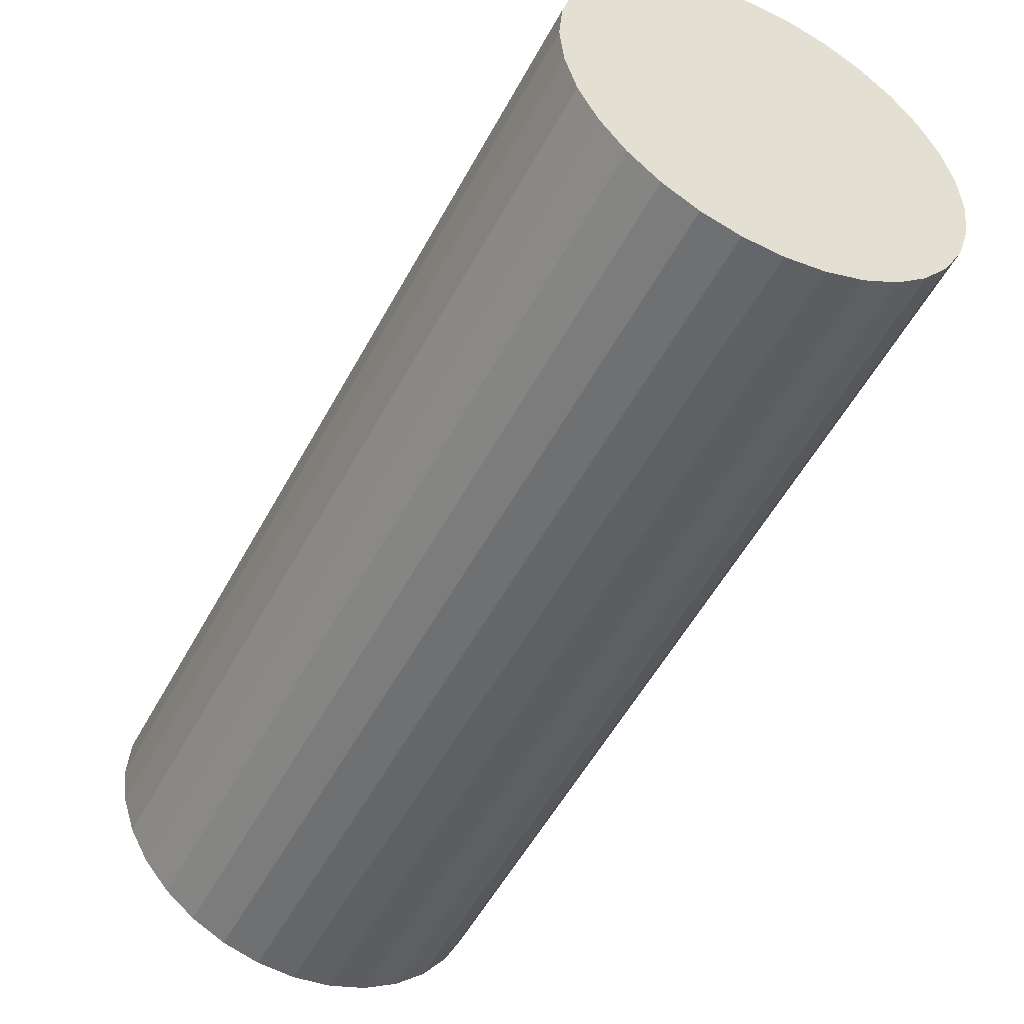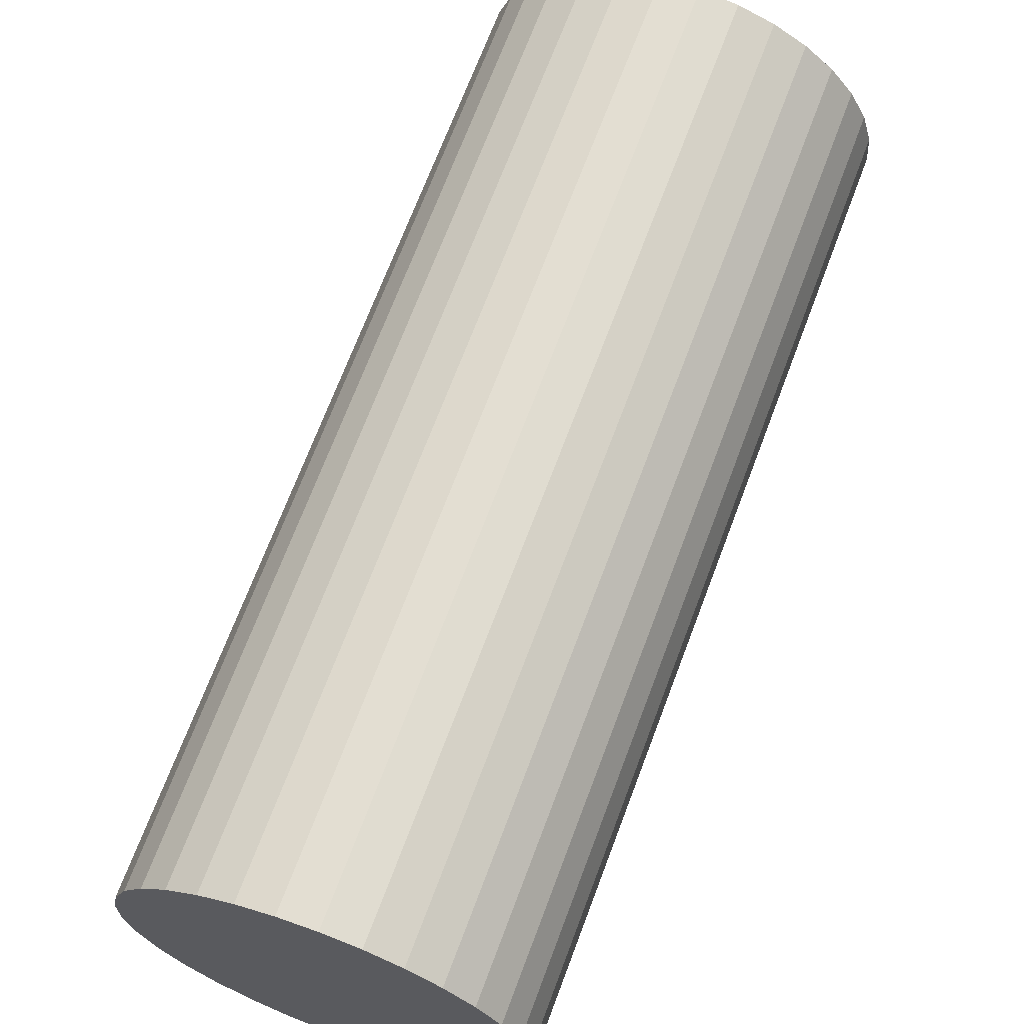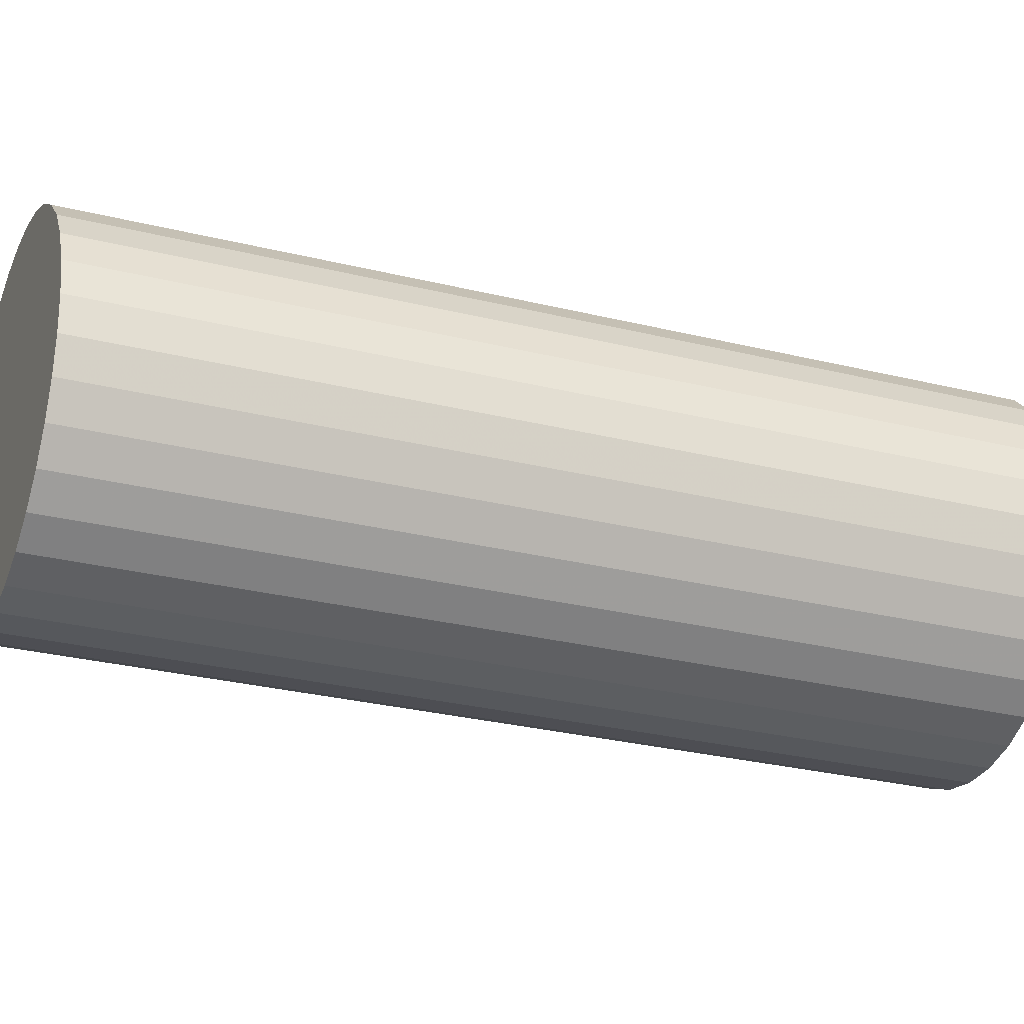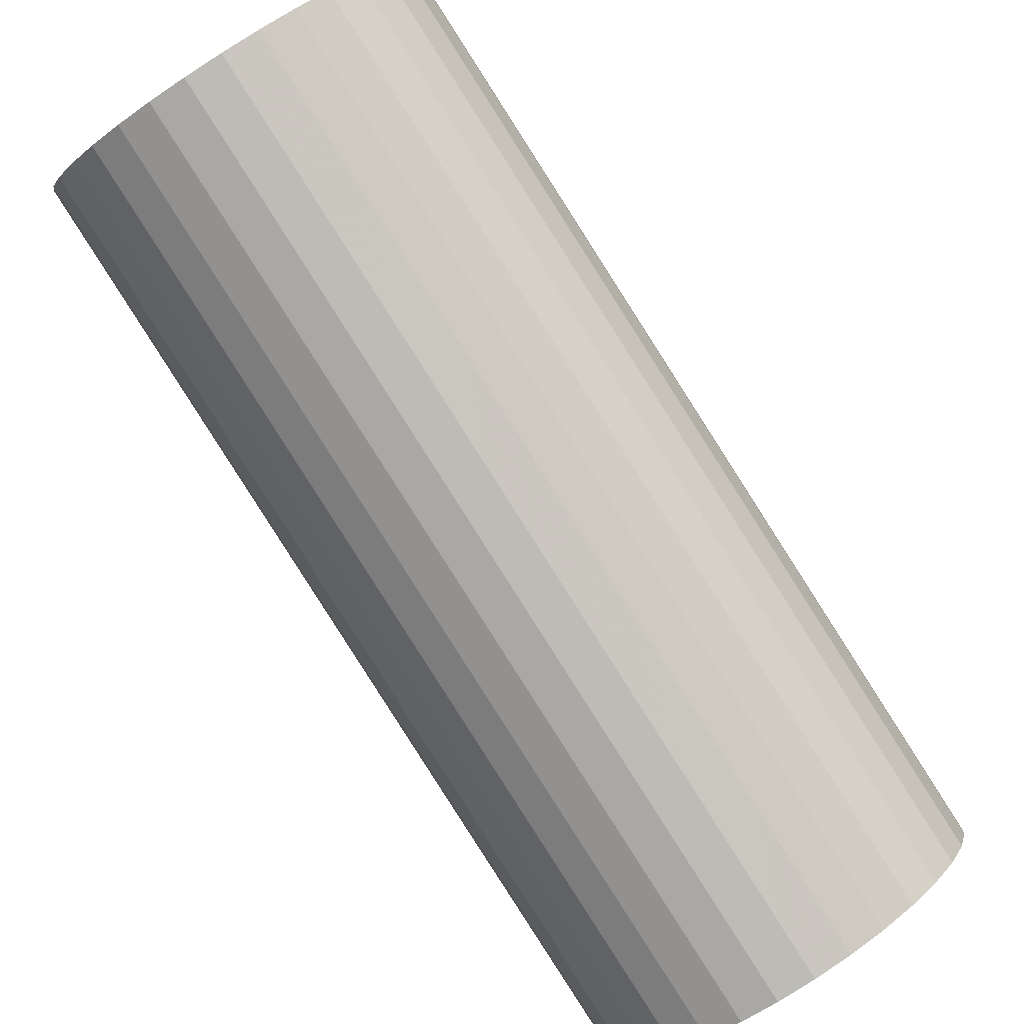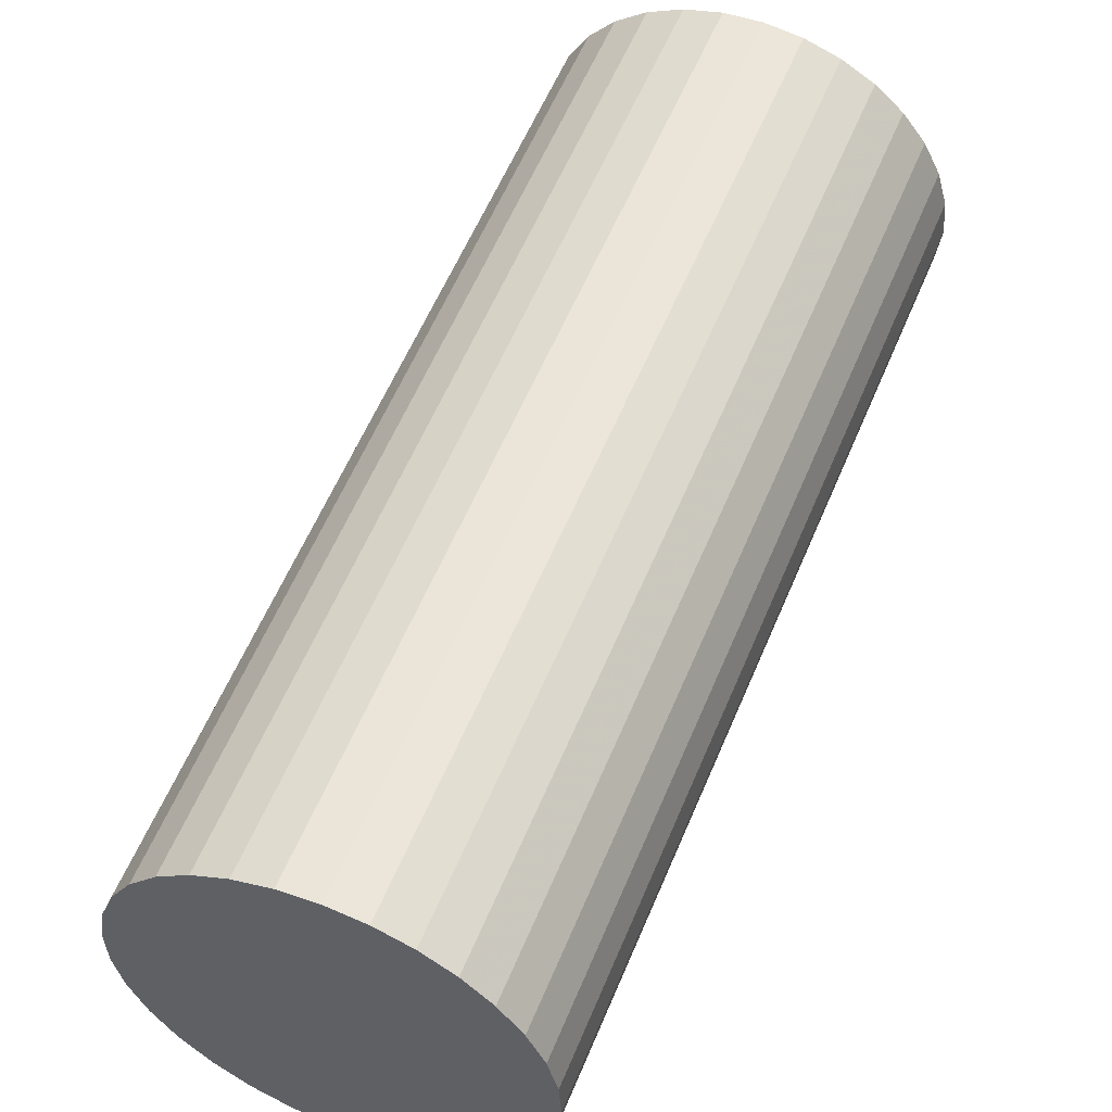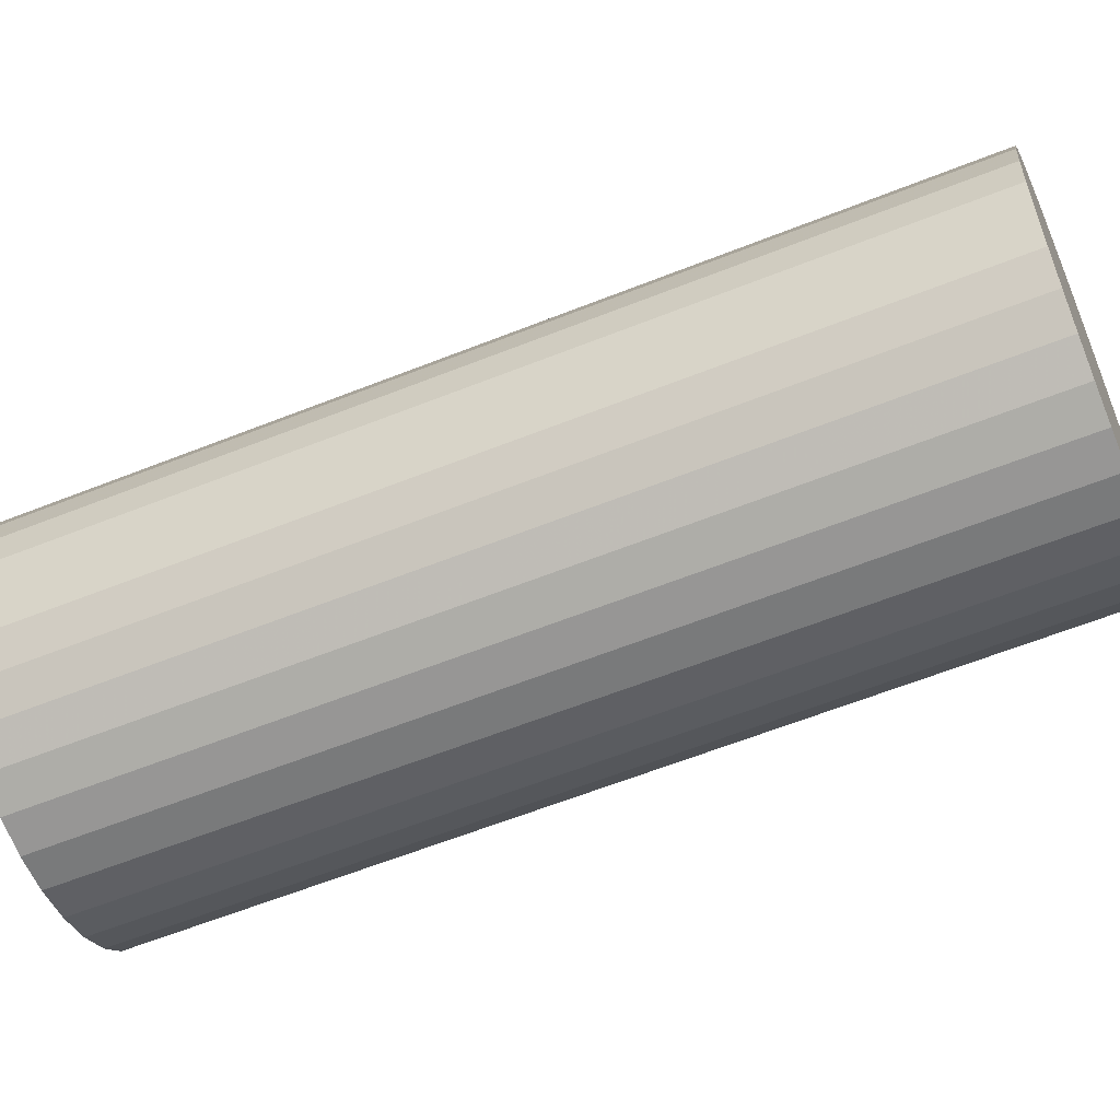
<metadata>
{"format":"obj","ext":"obj","renderer":"f3d","projection":"perspective","resolution":1024,"background":"white","views":[{"elev":-73.9,"azim":130.1,"up":"+Z"},{"elev":44.8,"azim":-179.3,"up":"+Z"},{"elev":67.1,"azim":70.5,"up":"+Z"},{"elev":68.4,"azim":123.5,"up":"+Z"},{"elev":32.3,"azim":-177.7,"up":"+Z"},{"elev":48.0,"azim":-118.4,"up":"+Z"}]}
</metadata>
<code>
v 0.3106 0.801 -0.3327
v 0.6164 0.6258 -0.469
v -0.004684 -0.9762 0.1963
v -0.3106 -0.801 0.3327
v 0.646 0.6418 -0.4029
v 0.0249 -0.9603 0.2624
v 0.6627 0.6639 -0.3342
v 0.04159 -0.9382 0.3311
v 0.6659 0.6912 -0.2654
v 0.04475 -0.9109 0.3999
v 0.6554 0.7228 -0.1992
v 0.03426 -0.8793 0.4661
v 0.6316 0.7573 -0.1381
v 0.01051 -0.8447 0.5272
v 0.5956 0.7936 -0.08454
v -0.02557 -0.8085 0.5808
v 0.5485 0.8301 -0.04048
v -0.07261 -0.772 0.6248
v 0.4923 0.8655 -0.007642
v -0.1288 -0.7365 0.6577
v 0.4292 0.8985 0.0127
v -0.192 -0.7036 0.678
v 0.3614 0.9277 0.01978
v -0.2597 -0.6744 0.6851
v 0.2918 0.952 0.01331
v -0.3294 -0.6501 0.6786
v 0.2228 0.9705 -0.006454
v -0.3983 -0.6315 0.6589
v 0.1572 0.9825 -0.03875
v -0.4639 -0.6195 0.6266
v 0.09753 0.9876 -0.08235
v -0.5236 -0.6145 0.583
v 0.04602 0.9854 -0.1356
v -0.5751 -0.6166 0.5297
v 0.004684 0.9762 -0.1963
v -0.6164 -0.6258 0.469
v -0.0249 0.9603 -0.2624
v -0.646 -0.6418 0.4029
v -0.04159 0.9382 -0.3311
v -0.6627 -0.6639 0.3342
v -0.04475 0.9109 -0.3999
v -0.6659 -0.6912 0.2654
v -0.03426 0.8793 -0.4661
v -0.6554 -0.7228 0.1992
v -0.01051 0.8447 -0.5272
v -0.6316 -0.7573 0.1381
v 0.02557 0.8085 -0.5808
v -0.5956 -0.7936 0.08454
v 0.07261 0.772 -0.6248
v -0.5485 -0.8301 0.04048
v 0.1288 0.7365 -0.6577
v -0.4923 -0.8655 0.007642
v 0.192 0.7036 -0.678
v -0.4292 -0.8985 -0.0127
v 0.2597 0.6744 -0.6851
v -0.3614 -0.9277 -0.01978
v 0.3294 0.6501 -0.6786
v -0.2918 -0.952 -0.01331
v 0.3983 0.6315 -0.6589
v -0.2228 -0.9705 0.006454
v 0.4639 0.6195 -0.6266
v -0.1572 -0.9825 0.03875
v 0.5236 0.6145 -0.583
v -0.09753 -0.9876 0.08235
v 0.5751 0.6166 -0.5297
v -0.04602 -0.9854 0.1356
f 2 1 5
f 2 5 3
f 3 5 6
f 3 6 4
f 5 1 7
f 5 7 6
f 6 7 8
f 6 8 4
f 7 1 9
f 7 9 8
f 8 9 10
f 8 10 4
f 9 1 11
f 9 11 10
f 10 11 12
f 10 12 4
f 11 1 13
f 11 13 12
f 12 13 14
f 12 14 4
f 13 1 15
f 13 15 14
f 14 15 16
f 14 16 4
f 15 1 17
f 15 17 16
f 16 17 18
f 16 18 4
f 17 1 19
f 17 19 18
f 18 19 20
f 18 20 4
f 19 1 21
f 19 21 20
f 20 21 22
f 20 22 4
f 21 1 23
f 21 23 22
f 22 23 24
f 22 24 4
f 23 1 25
f 23 25 24
f 24 25 26
f 24 26 4
f 25 1 27
f 25 27 26
f 26 27 28
f 26 28 4
f 27 1 29
f 27 29 28
f 28 29 30
f 28 30 4
f 29 1 31
f 29 31 30
f 30 31 32
f 30 32 4
f 31 1 33
f 31 33 32
f 32 33 34
f 32 34 4
f 33 1 35
f 33 35 34
f 34 35 36
f 34 36 4
f 35 1 37
f 35 37 36
f 36 37 38
f 36 38 4
f 37 1 39
f 37 39 38
f 38 39 40
f 38 40 4
f 39 1 41
f 39 41 40
f 40 41 42
f 40 42 4
f 41 1 43
f 41 43 42
f 42 43 44
f 42 44 4
f 43 1 45
f 43 45 44
f 44 45 46
f 44 46 4
f 45 1 47
f 45 47 46
f 46 47 48
f 46 48 4
f 47 1 49
f 47 49 48
f 48 49 50
f 48 50 4
f 49 1 51
f 49 51 50
f 50 51 52
f 50 52 4
f 51 1 53
f 51 53 52
f 52 53 54
f 52 54 4
f 53 1 55
f 53 55 54
f 54 55 56
f 54 56 4
f 55 1 57
f 55 57 56
f 56 57 58
f 56 58 4
f 57 1 59
f 57 59 58
f 58 59 60
f 58 60 4
f 59 1 61
f 59 61 60
f 60 61 62
f 60 62 4
f 61 1 63
f 61 63 62
f 62 63 64
f 62 64 4
f 63 1 65
f 63 65 64
f 64 65 66
f 64 66 4
f 65 1 2
f 65 2 66
f 66 2 3
f 66 3 4

</code>
